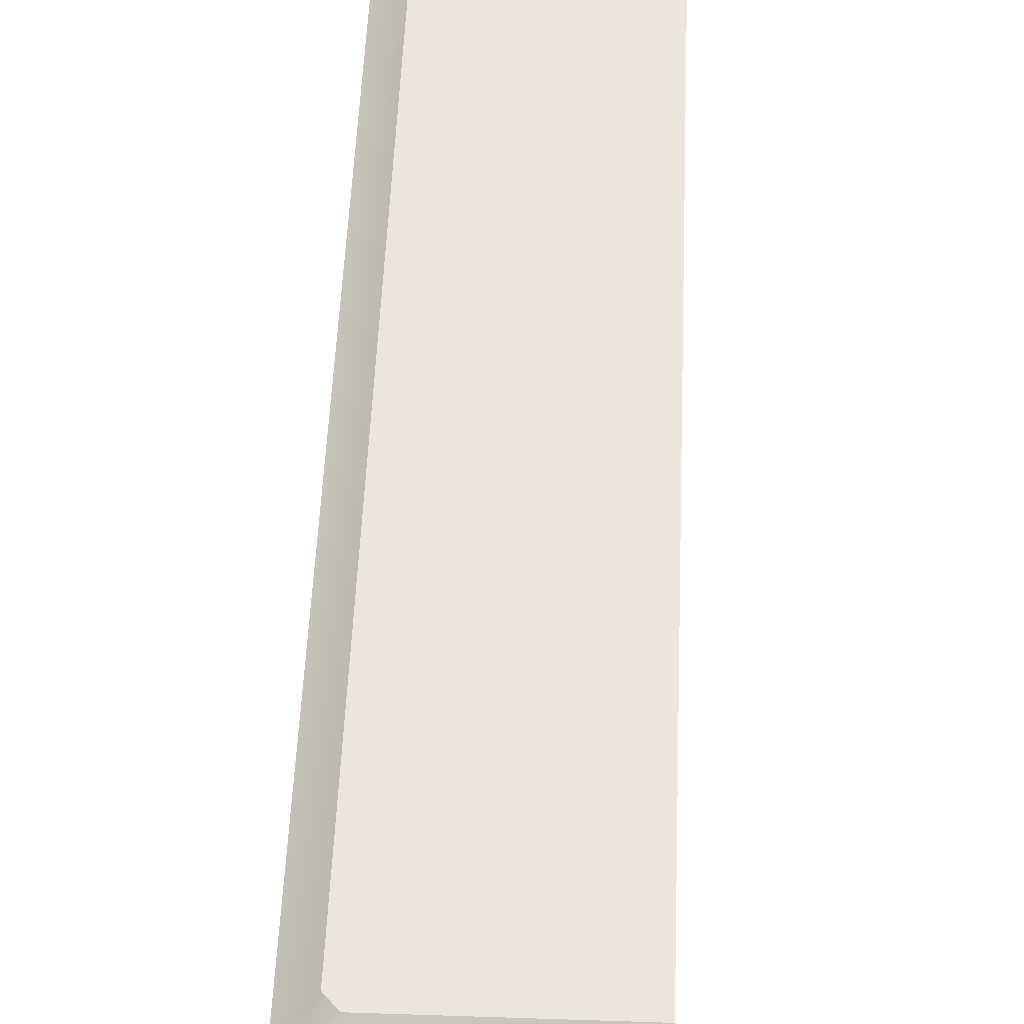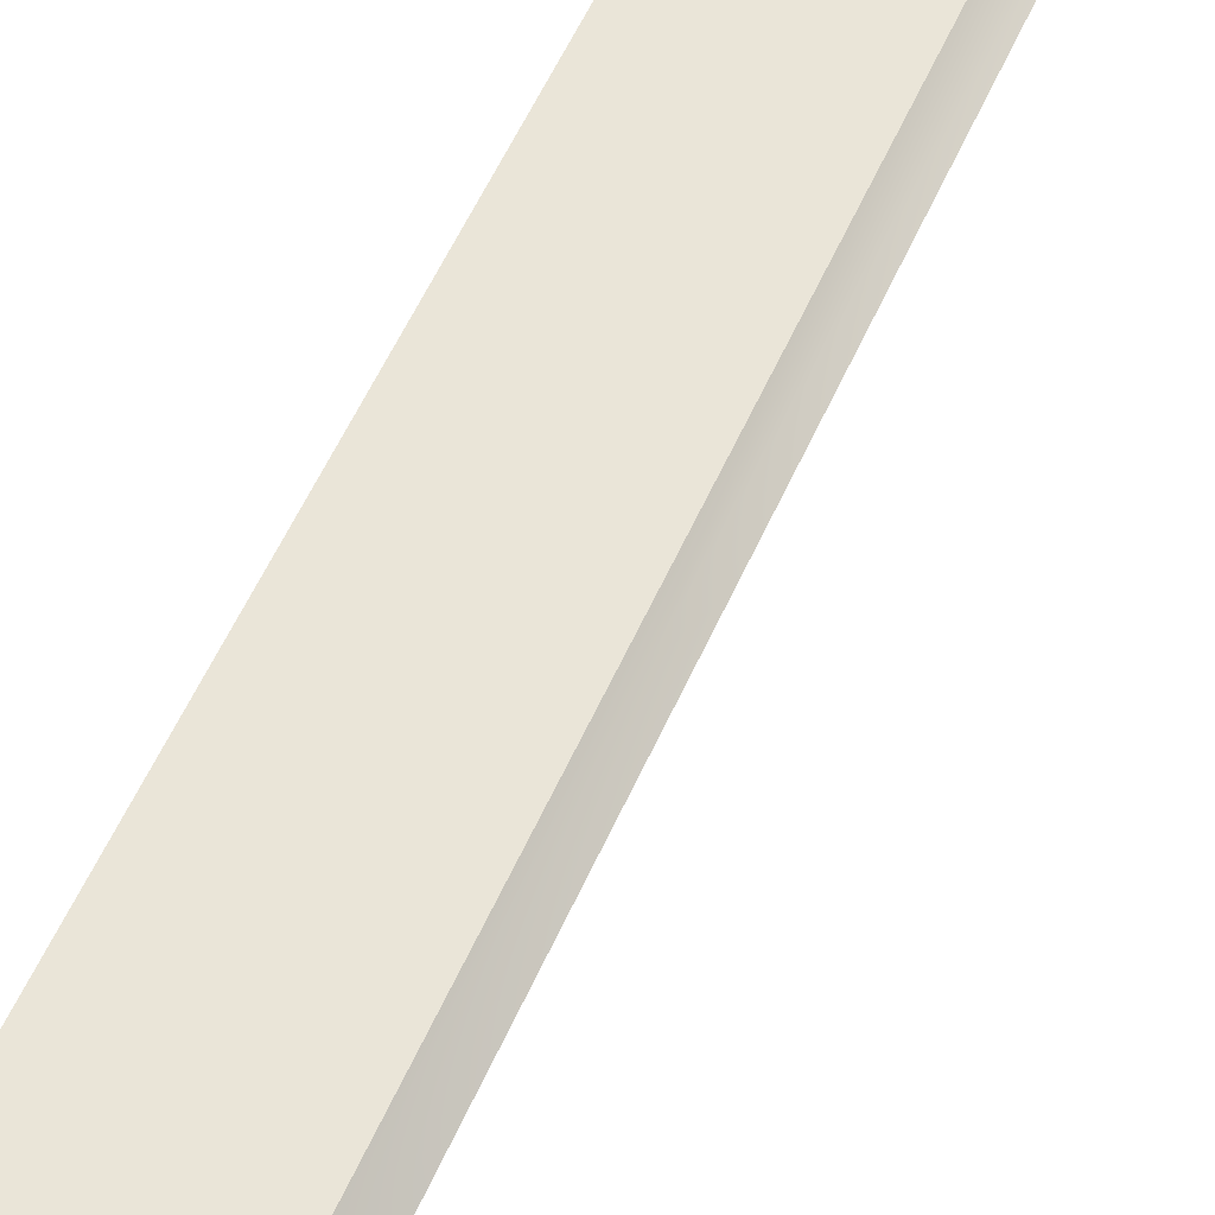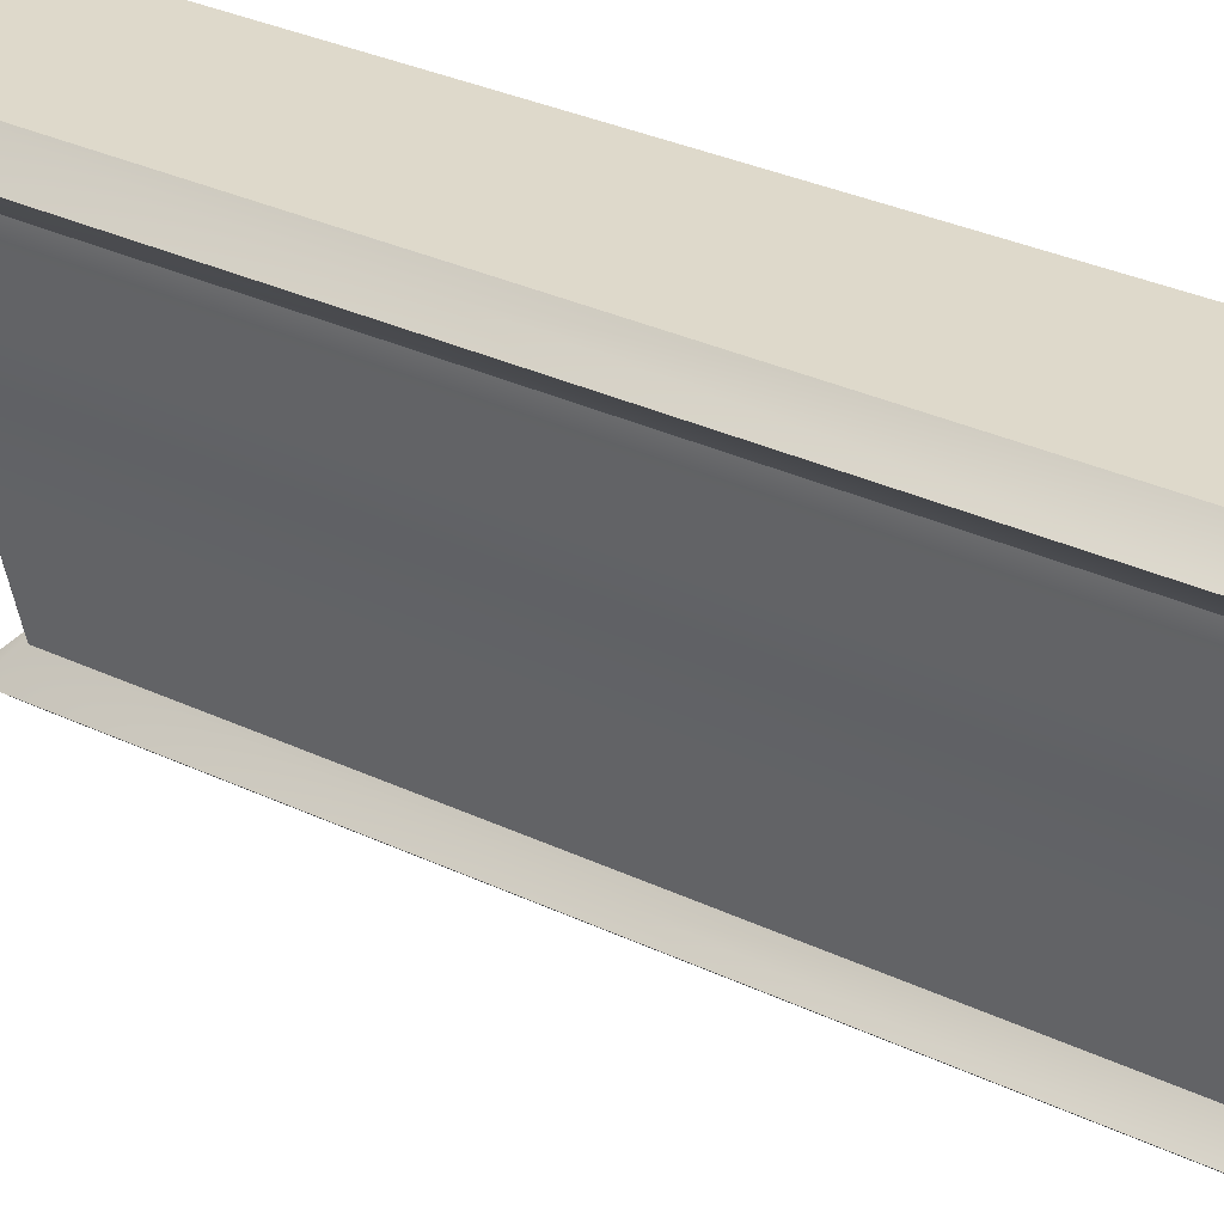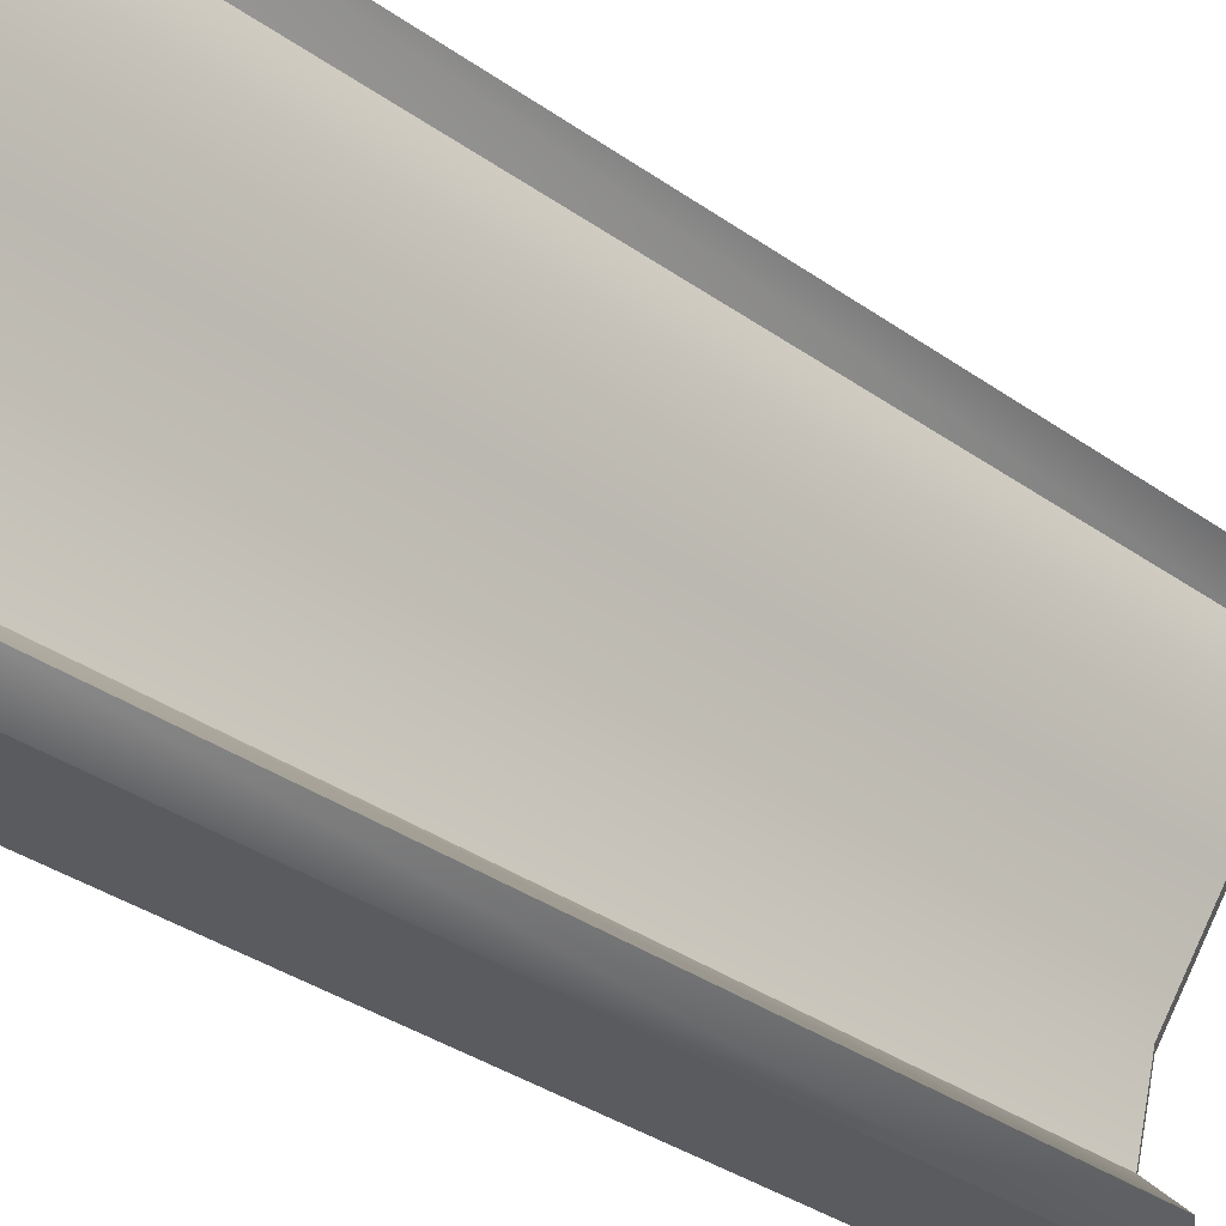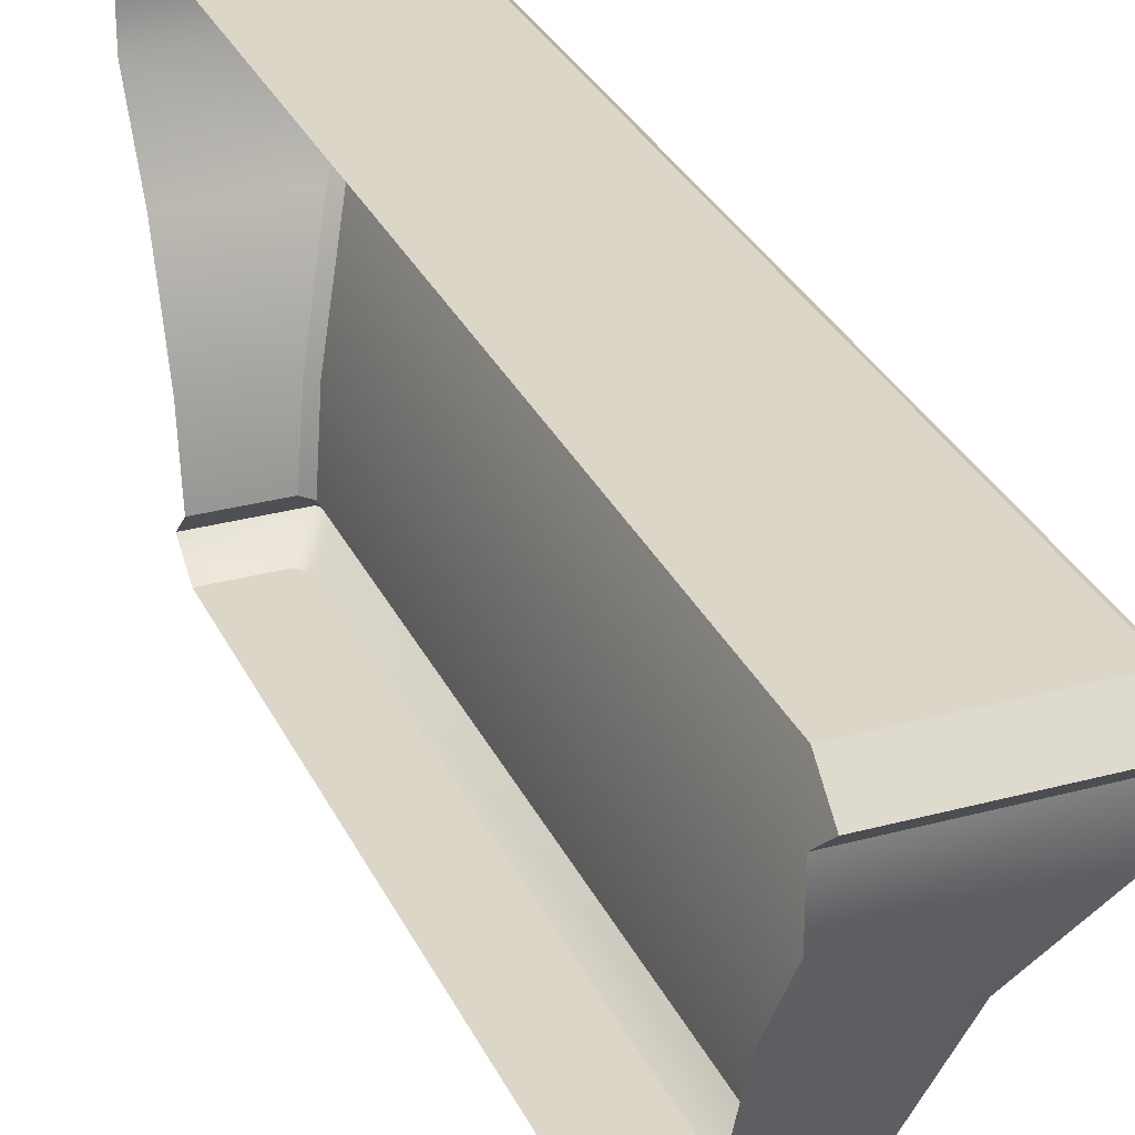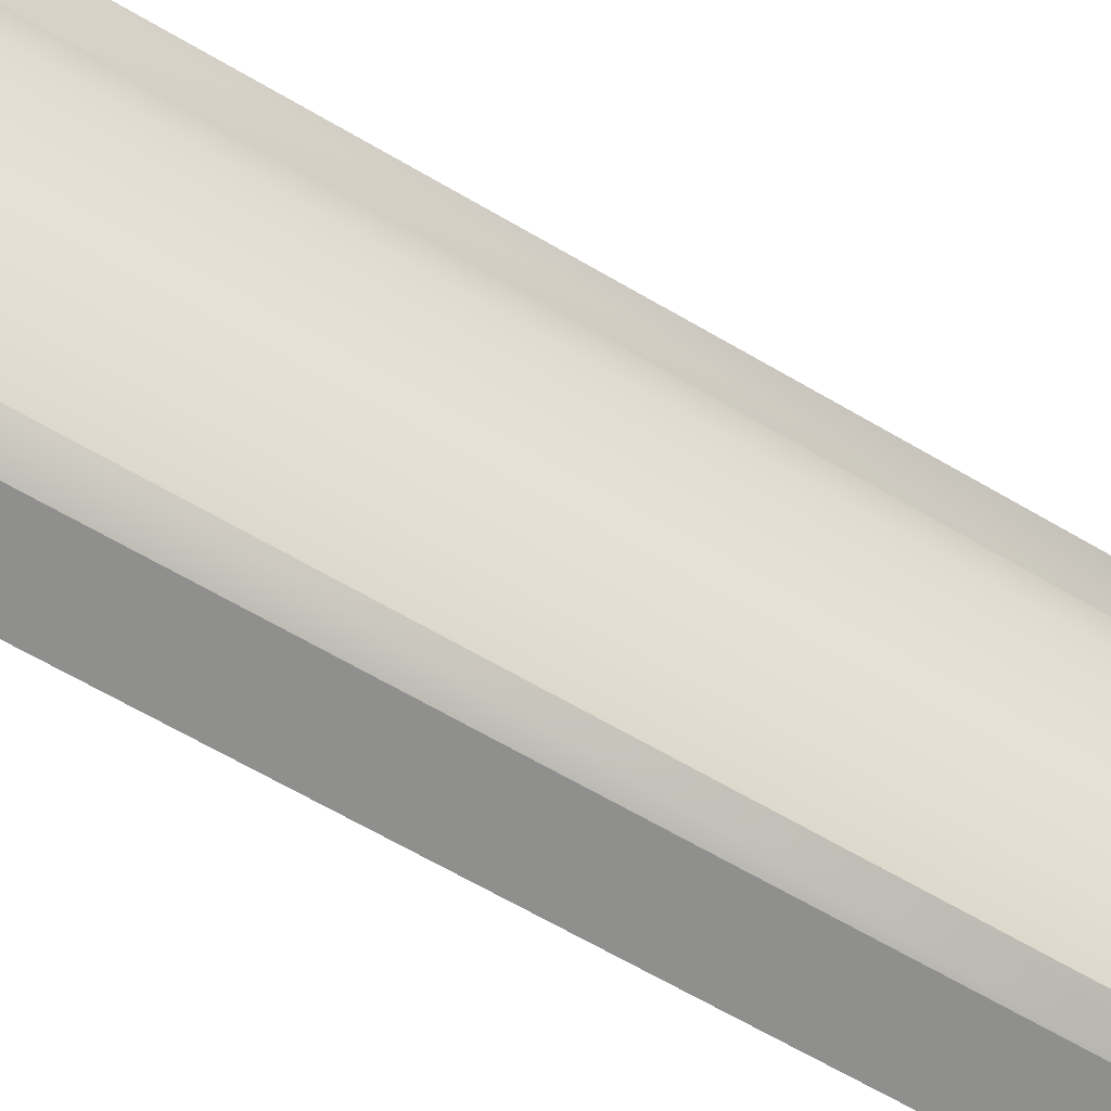
<metadata>
{"format":"obj","ext":"obj","renderer":"f3d","projection":"perspective","resolution":1024,"background":"white","views":[{"elev":47.8,"azim":-177.8,"up":"+Y"},{"elev":58.8,"azim":24.3,"up":"+Y"},{"elev":31.8,"azim":123.8,"up":"+Y"},{"elev":-33.1,"azim":45.4,"up":"+Y"},{"elev":30.2,"azim":-21.6,"up":"+Y"},{"elev":-65.2,"azim":59.4,"up":"+Y"}]}
</metadata>
<code>
o sponza_93
v -142.5 66.04 16.33
v -142.5 66.04 22.96
v -143 66.04 22.96
v -143 66.04 16.33
v -142.4 66.04 16.41
v -142.4 66.04 22.87
v -142.4 66.42 16.26
v -143 66.42 16.26
v -143 67.07 16.17
v -142.3 67.07 16.17
v -142.3 66.42 16.34
v -142.3 67.07 16.25
v -142.3 67.07 23.04
v -142.3 66.42 22.94
v -141.7 69.1 15.55
v -141.7 69.1 23.74
v -141.7 68.66 23.74
v -141.7 68.66 15.54
v -141.7 69.1 23.82
v -143 69.1 23.82
v -143 68.66 23.82
v -141.7 68.66 23.82
v -142.5 66.04 16.33
v -143 66.04 16.33
v -143 66.23 16.06
v -142.3 66.23 16.06
v -142.4 66.04 16.41
v -142.2 66.23 16.16
v -142.2 66.23 23.12
v -142.4 66.04 22.87
v -142.4 66.42 16.26
v -142.3 66.23 16.06
v -143 66.23 16.06
v -143 66.42 16.26
v -142.2 66.23 16.16
v -142.3 66.42 16.34
v -142.3 66.42 22.94
v -142.2 66.23 23.12
v -141.7 69.1 15.46
v -143 69.1 15.46
v -143 69.31 15.22
v -141.6 69.31 15.22
v -141.7 69.1 15.55
v -141.5 69.31 15.31
v -141.5 69.31 23.97
v -141.7 69.1 23.74
v -143 69.31 15.22
v -143 69.53 15.46
v -141.8 69.53 15.46
v -141.6 69.31 15.22
v -141.5 69.31 15.31
v -141.7 69.53 15.56
v -141.7 69.53 23.73
v -141.5 69.31 23.97
v -142.1 67.97 15.85
v -143 67.97 15.85
v -143 68.66 15.46
v -141.7 68.66 15.46
v -142 67.97 15.94
v -142 67.97 23.35
v -142.4 66.42 16.26
v -142.3 67.07 16.17
v -142.3 67.07 16.25
v -142.3 66.42 16.34
v -142.3 67.07 23.04
v -142.3 67.07 23.12
v -142.4 66.42 23.03
v -142.3 66.42 22.94
v -141.7 69.1 15.46
v -141.7 69.1 15.55
v -141.7 68.66 15.54
v -141.7 68.66 15.46
v -141.7 69.1 23.74
v -141.7 69.1 23.82
v -141.7 68.66 23.82
v -141.7 68.66 23.74
v -142.4 66.42 16.26
v -142.3 66.23 16.06
v -142.4 66.42 23.03
v -142.3 66.23 23.22
v -142.2 66.23 23.12
v -142.3 66.42 22.94
v -142.5 66.04 16.33
v -142.3 66.23 16.06
v -142.5 66.04 22.96
v -142.3 66.23 23.22
v -141.7 69.1 15.46
v -141.6 69.31 15.22
v -141.5 69.31 23.97
v -141.6 69.31 24.07
v -141.7 69.1 23.82
v -141.7 69.1 23.74
v -141.8 69.53 15.46
v -141.6 69.31 15.22
v -141.5 69.31 23.97
v -141.7 69.53 23.73
v -141.8 69.53 23.82
v -141.6 69.31 24.07
v -142.1 67.97 15.85
v -141.7 68.66 15.46
v -141.7 68.66 15.54
v -142 67.97 15.94
v -141.7 68.66 23.74
v -141.7 68.66 23.82
v -142.1 67.97 23.43
v -142 67.97 23.35
v -141.8 69.53 23.82
v -141.7 69.53 23.73
v -141.7 69.53 15.56
v -143 69.53 15.46
v -141.8 69.53 15.46
v -143 69.53 23.82
v -142.4 66.42 23.03
v -142.3 67.07 23.12
v -143 67.07 23.12
v -143 66.42 23.03
v -141.7 69.1 15.46
v -143 69.1 15.46
v -143 66.23 23.22
v -143 66.04 22.96
v -143 66.23 23.22
v -142.3 66.23 23.22
v -142.4 66.42 23.03
v -143 66.42 23.03
v -141.7 69.1 23.82
v -141.6 69.31 24.07
v -143 69.31 24.07
v -143 69.1 23.82
v -143 69.31 24.07
v -141.6 69.31 24.07
v -141.8 69.53 23.82
v -143 69.53 23.82
v -142.1 67.97 23.43
v -143 67.97 23.43
f 1 2 3
f 1 3 4
f 2 1 5
f 2 5 6
f 7 8 9
f 7 9 10
f 11 12 13
f 11 13 14
f 15 16 17
f 15 17 18
f 19 20 21
f 19 21 22
f 23 24 25
f 23 25 26
f 27 28 29
f 27 29 30
f 31 32 33
f 31 33 34
f 35 36 37
f 35 37 38
f 39 40 41
f 39 41 42
f 43 44 45
f 43 45 46
f 47 48 49
f 47 49 50
f 51 52 53
f 51 53 54
f 55 56 57
f 55 57 58
f 59 18 17
f 59 17 60
f 10 9 56
f 10 56 55
f 12 59 60
f 12 60 13
f 61 62 63
f 61 63 64
f 65 66 67
f 65 67 68
f 69 70 71
f 69 71 72
f 73 74 75
f 73 75 76
f 77 36 35
f 77 35 78
f 79 80 81
f 79 81 82
f 28 27 83
f 28 83 84
f 85 30 29
f 85 29 86
f 87 88 44
f 87 44 43
f 89 90 91
f 89 91 92
f 93 52 51
f 93 51 94
f 95 96 97
f 95 97 98
f 99 100 101
f 99 101 102
f 103 104 105
f 103 105 106
f 62 99 102
f 62 102 63
f 106 105 66
f 106 66 65
f 107 108 109
f 107 109 110
f 109 111 110
f 112 107 110
f 113 114 115
f 113 115 116
f 117 58 57
f 117 57 118
f 85 86 119
f 85 119 120
f 121 122 123
f 121 123 124
f 125 126 127
f 125 127 128
f 129 130 131
f 129 131 132
f 133 22 21
f 133 21 134
f 114 133 134
f 114 134 115

</code>
